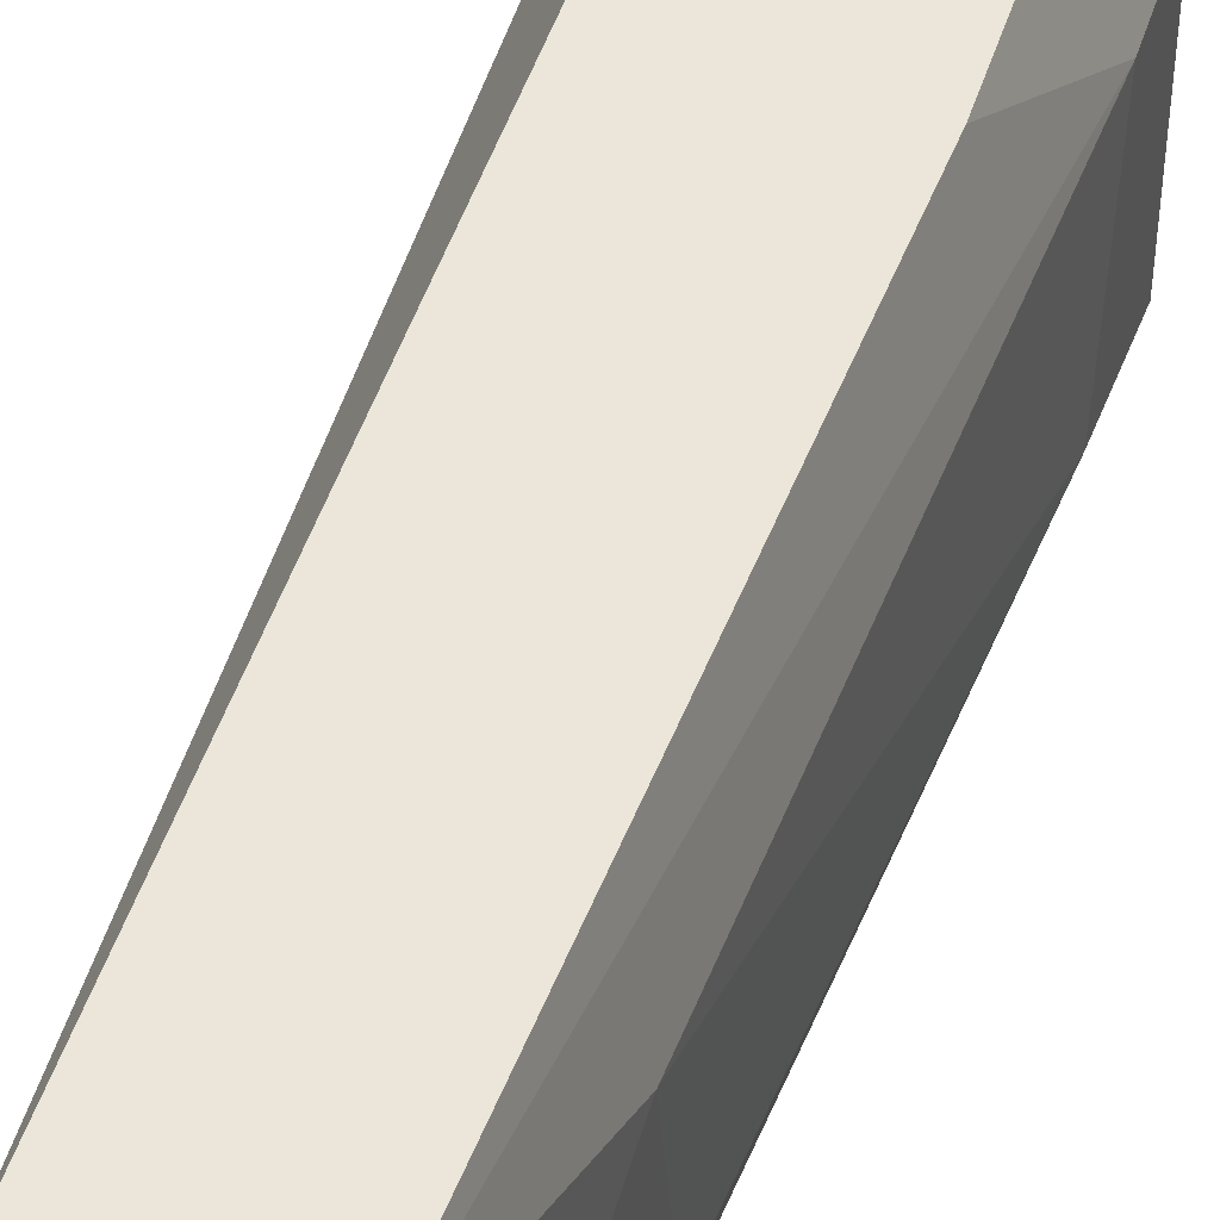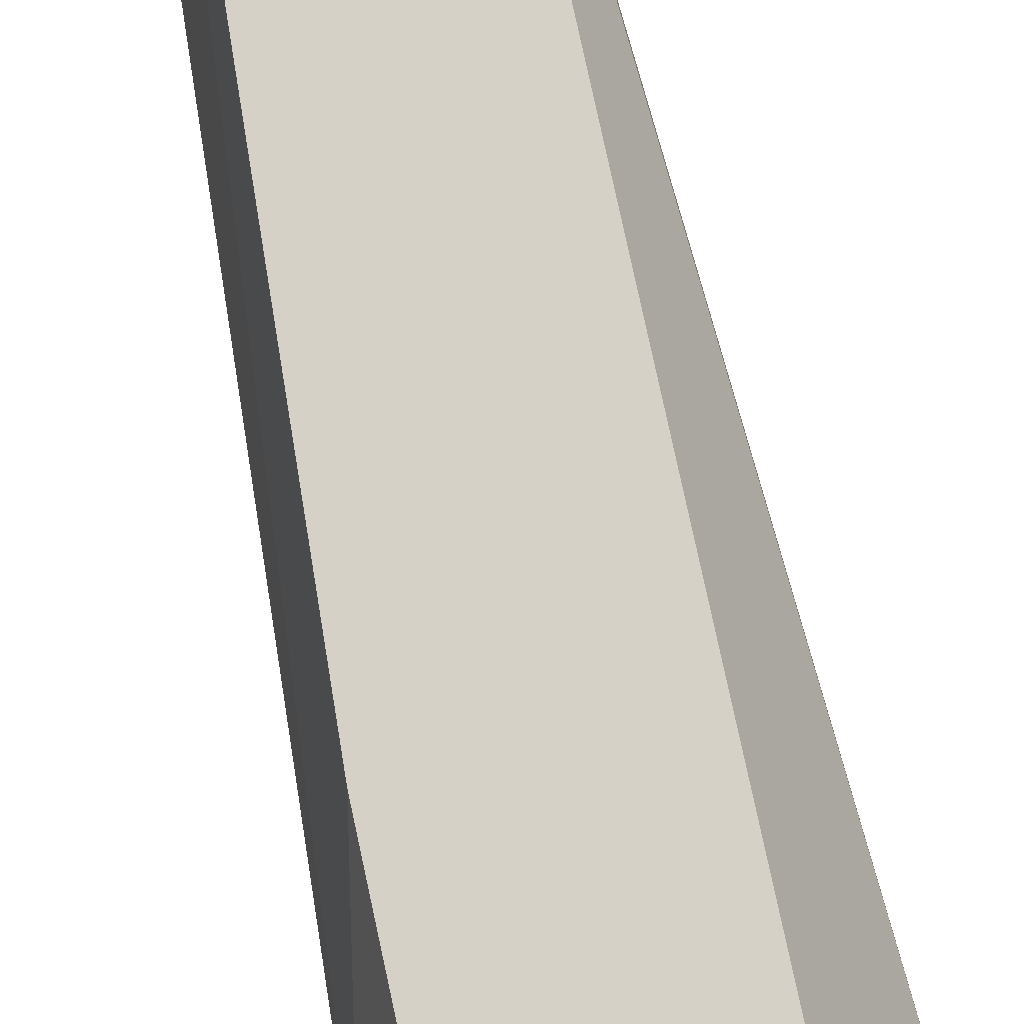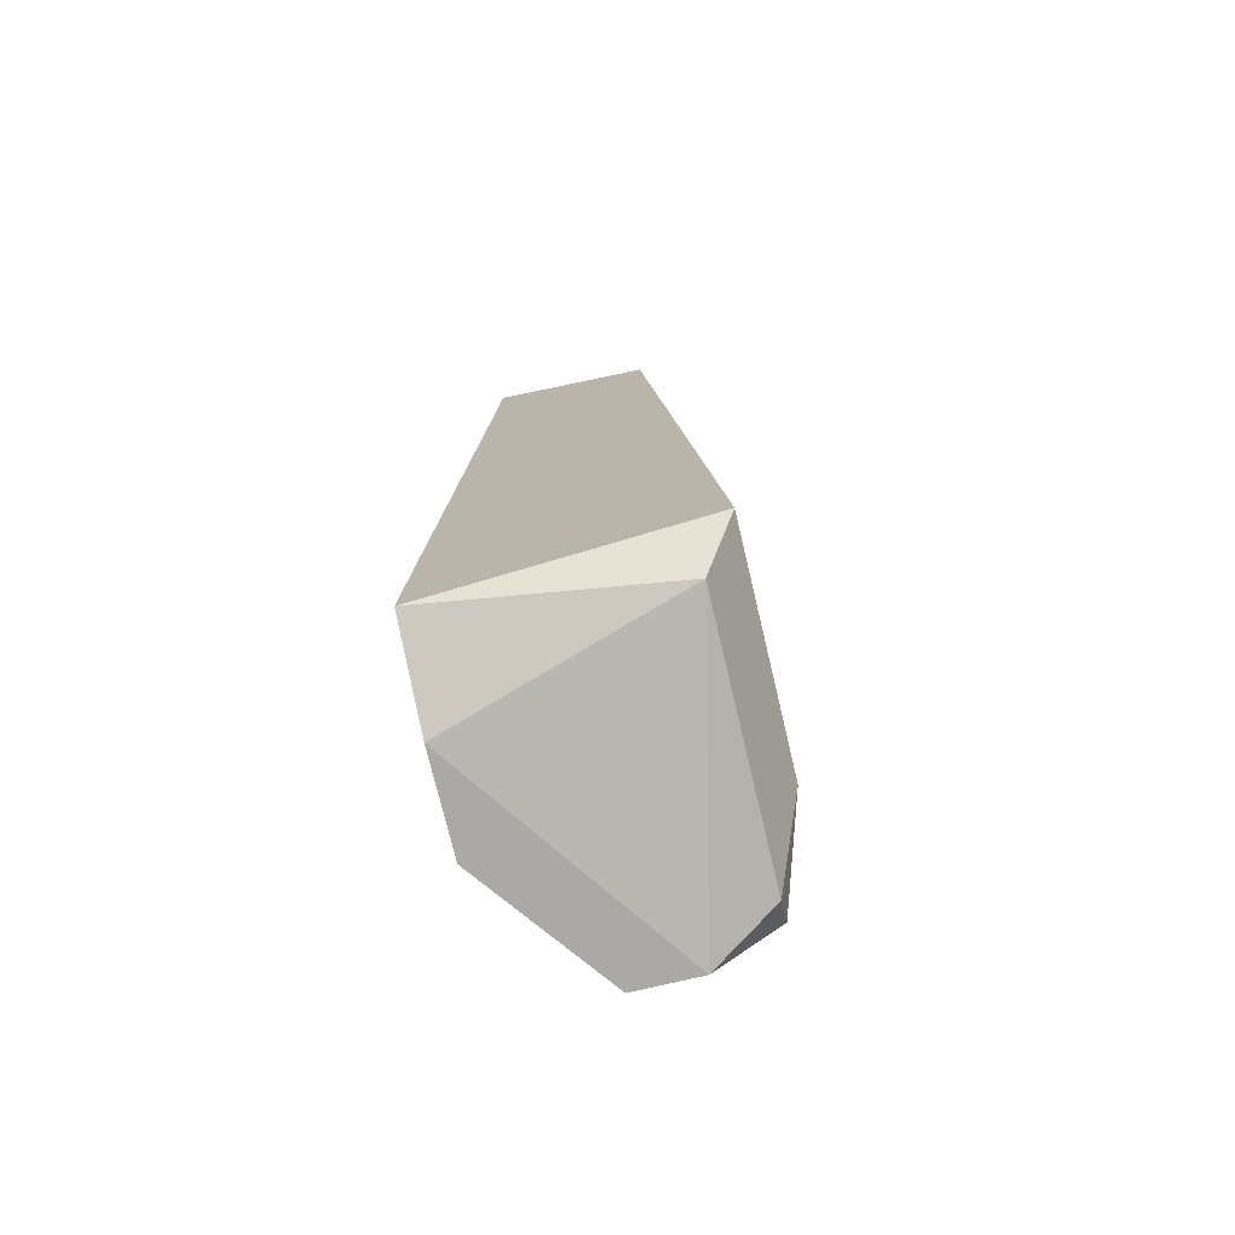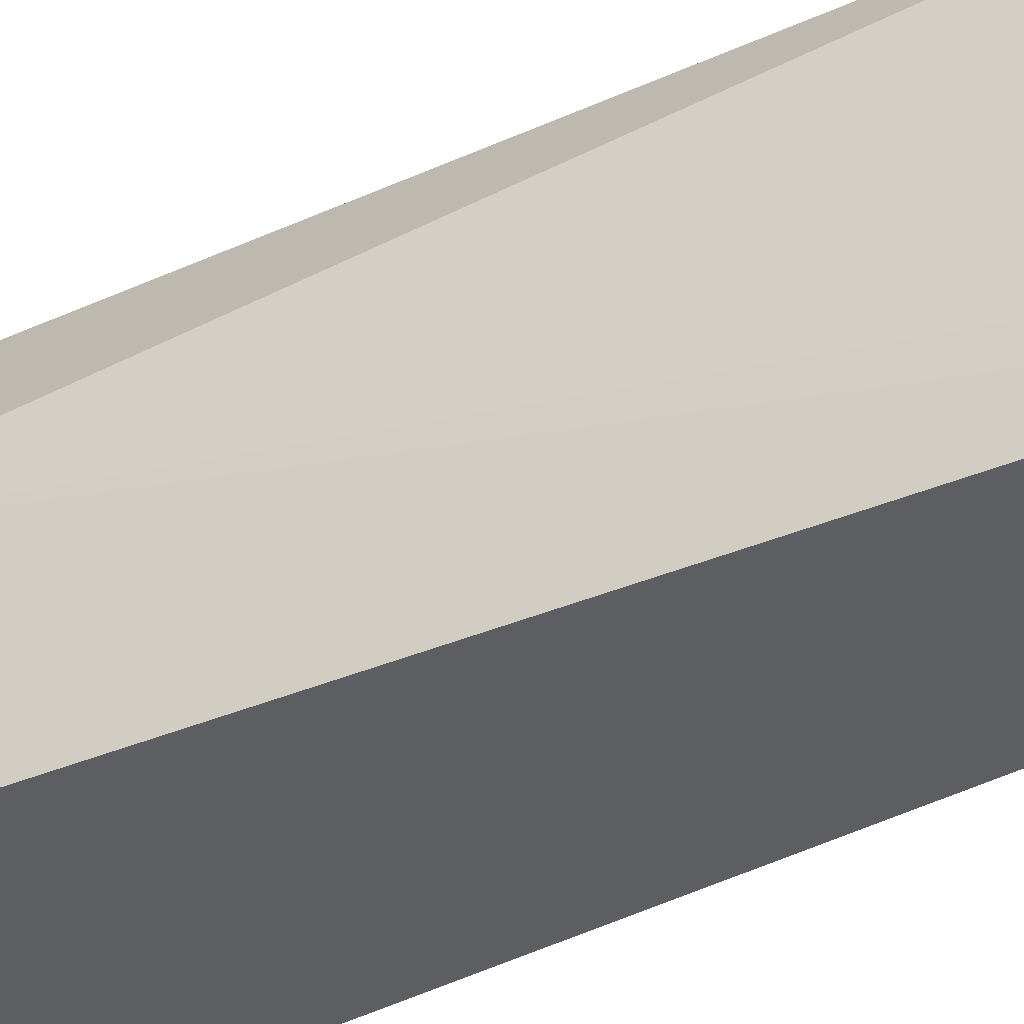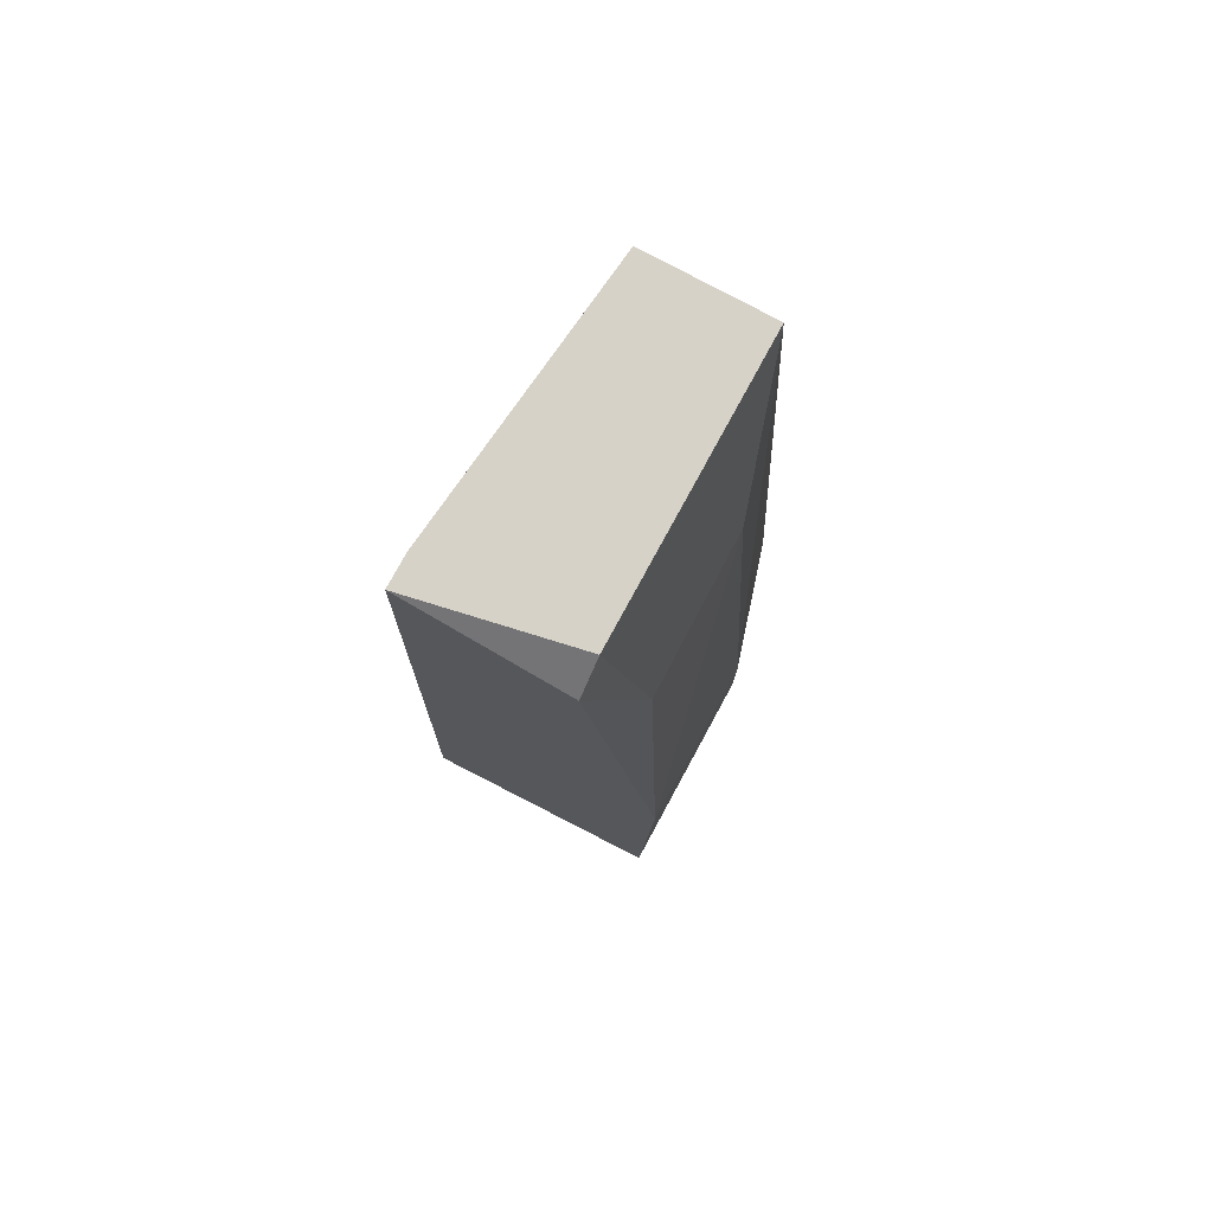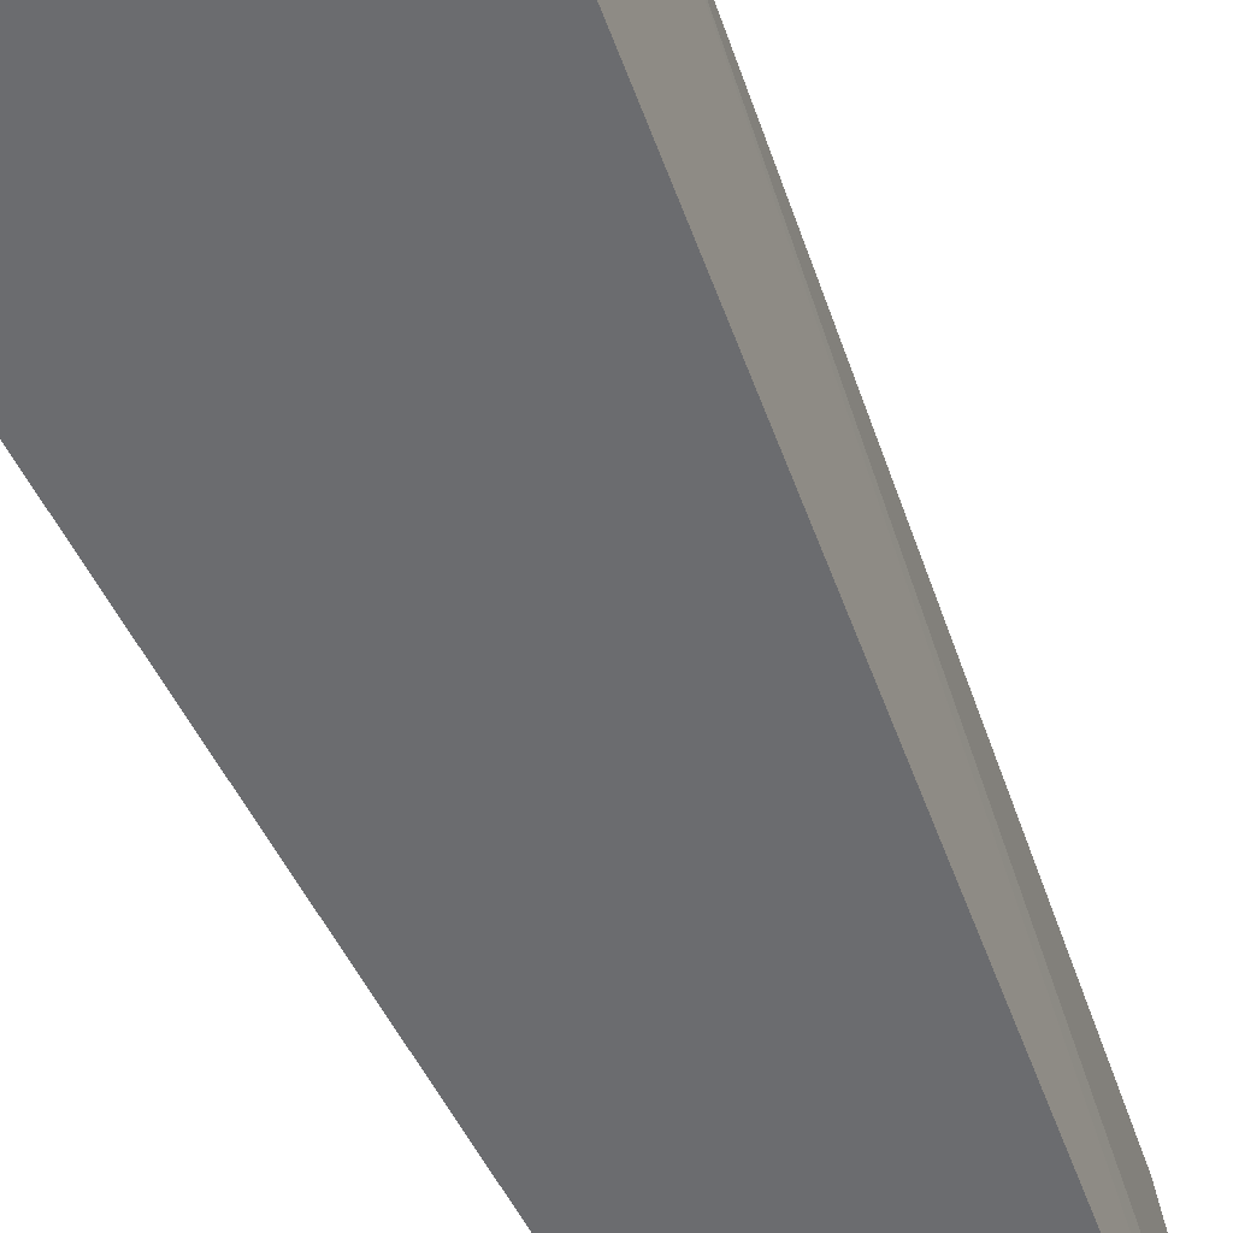
<metadata>
{"format":"obj","ext":"obj","renderer":"f3d","projection":"perspective","resolution":1024,"background":"white","views":[{"elev":47.7,"azim":17.3,"up":"+Y"},{"elev":78.9,"azim":167.8,"up":"+Y"},{"elev":-75.3,"azim":13.4,"up":"+Z"},{"elev":-38.9,"azim":-60.2,"up":"+Y"},{"elev":77.4,"azim":28.5,"up":"+Z"},{"elev":-53.7,"azim":-158.5,"up":"+Y"}]}
</metadata>
<code>
v 0.07711 -0.01347 0.007058
v 0.07711 -0.006589 0.008437
v 0.07711 -0.002457 -0.008087
v 0.07711 -0.002457 -0.02048
v 0.07711 -0.01485 -0.02186
v 0.07711 -0.003835 -0.02186
v 0.06885 -0.01623 0.01808
v 0.06885 -0.01485 0.01808
v 0.07574 -0.002457 0.01808
v 0.07574 -0.01623 0.0167
v 0.07574 -0.01485 0.01808
v 0.06748 -0.007968 -0.02324
v 0.06748 -0.007968 -0.01772
v 0.06748 -0.01623 -0.02186
v 0.06748 -0.0121 -0.02324
v 0.07161 -0.002457 -0.02324
v 0.07436 -0.002457 -0.02324
v 0.07849 -0.006589 -0.01497
v 0.07849 -0.006589 -0.0191
v 0.07849 -0.01623 -0.0191
v 0.07849 -0.01485 -0.01359
v 0.07023 -0.002457 -0.01635
v 0.07023 -0.002457 0.01808
f 6 4 19
f 23 8 9
f 4 23 9
f 23 4 16
f 14 20 10
f 15 14 13
f 8 23 13
f 14 15 5
f 20 14 5
f 9 8 7
f 14 10 7
f 13 14 7
f 8 13 7
f 23 16 22
f 13 23 22
f 18 9 2
f 10 1 11
f 9 7 11
f 7 10 11
f 1 2 11
f 2 9 11
f 16 15 12
f 15 13 12
f 22 16 12
f 13 22 12
f 15 16 17
f 16 4 17
f 5 15 17
f 1 10 21
f 10 20 21
f 20 18 21
f 2 1 21
f 18 2 21
f 20 5 6
f 17 4 6
f 5 17 6
f 4 9 3
f 18 4 3
f 9 18 3
f 18 20 19
f 4 18 19
f 20 6 19

</code>
